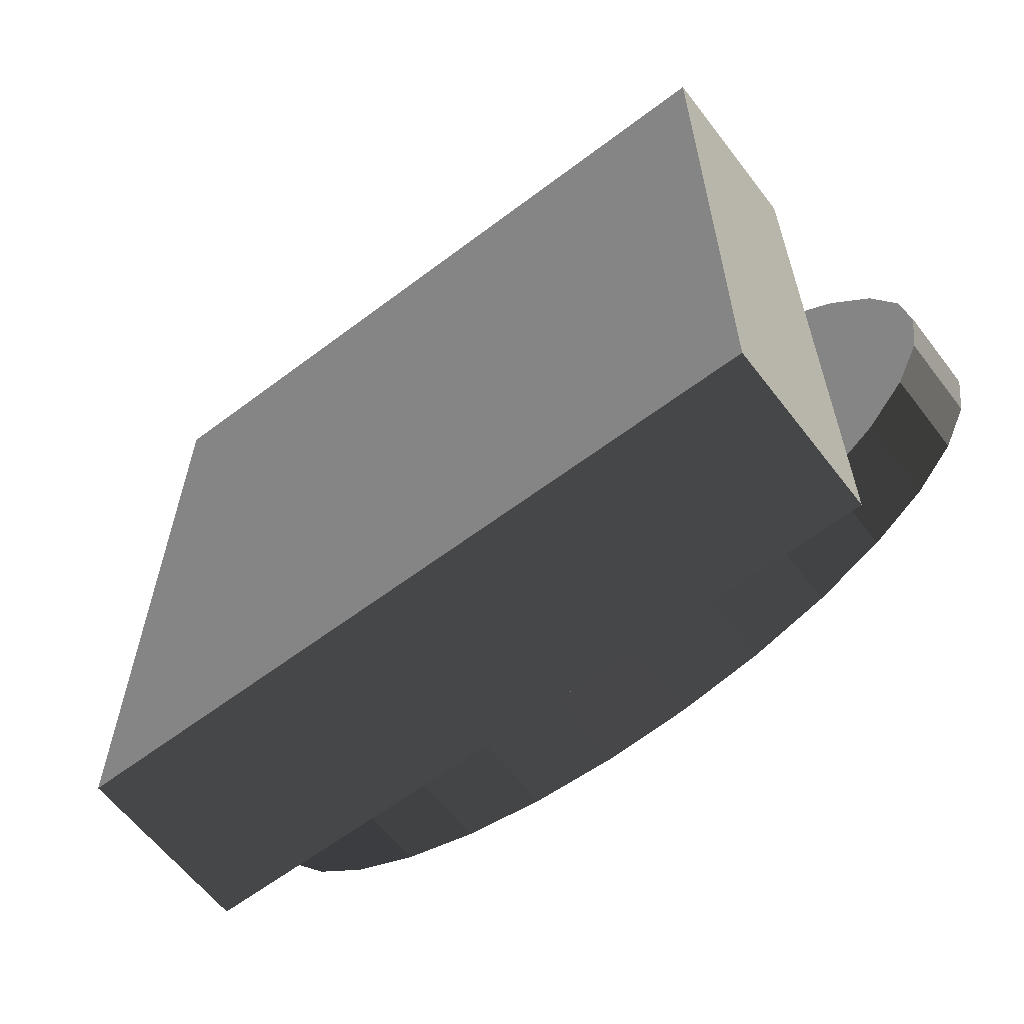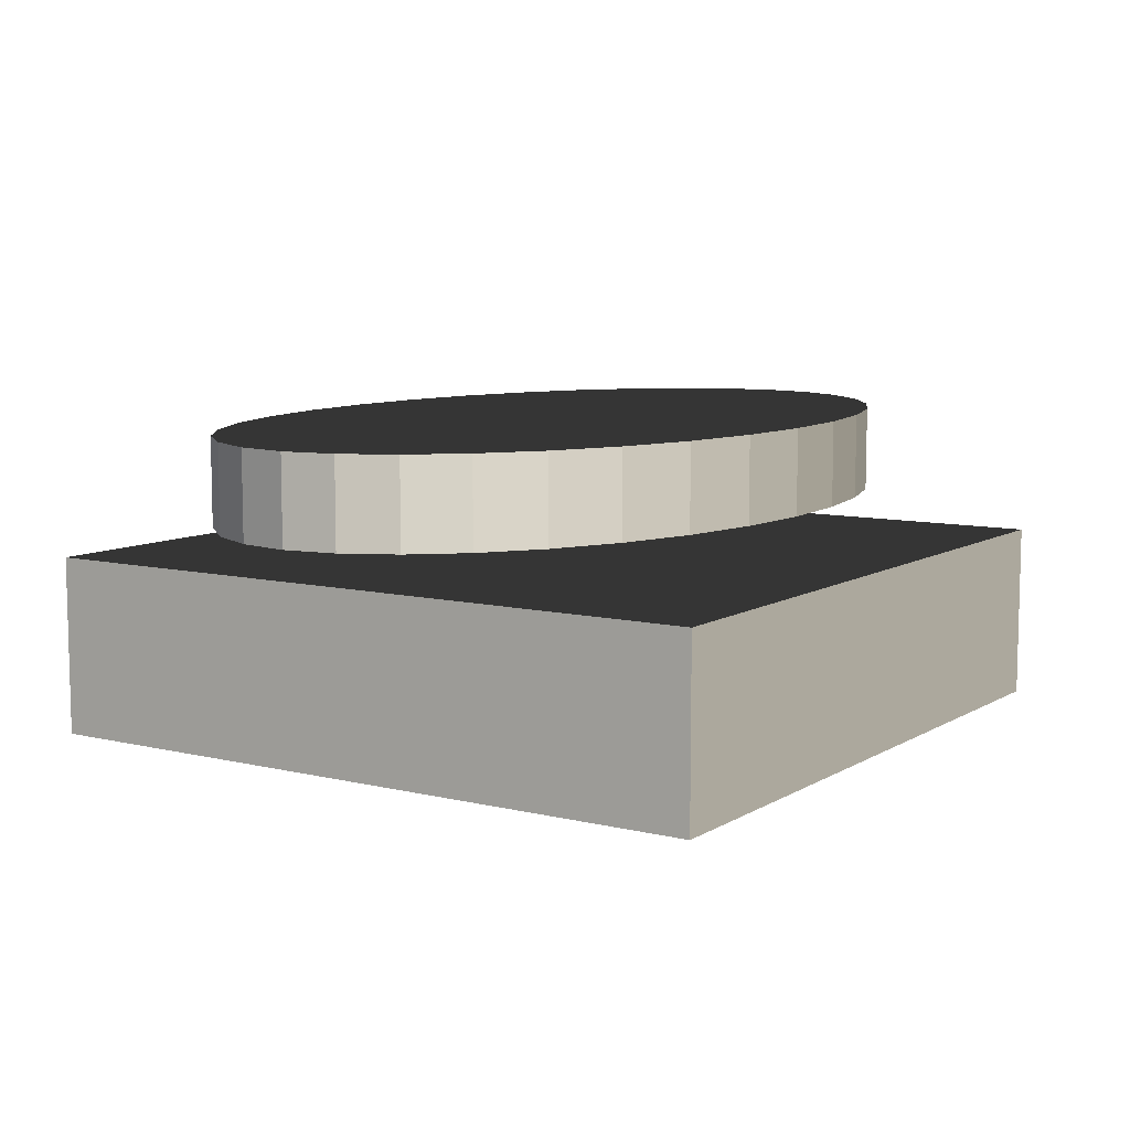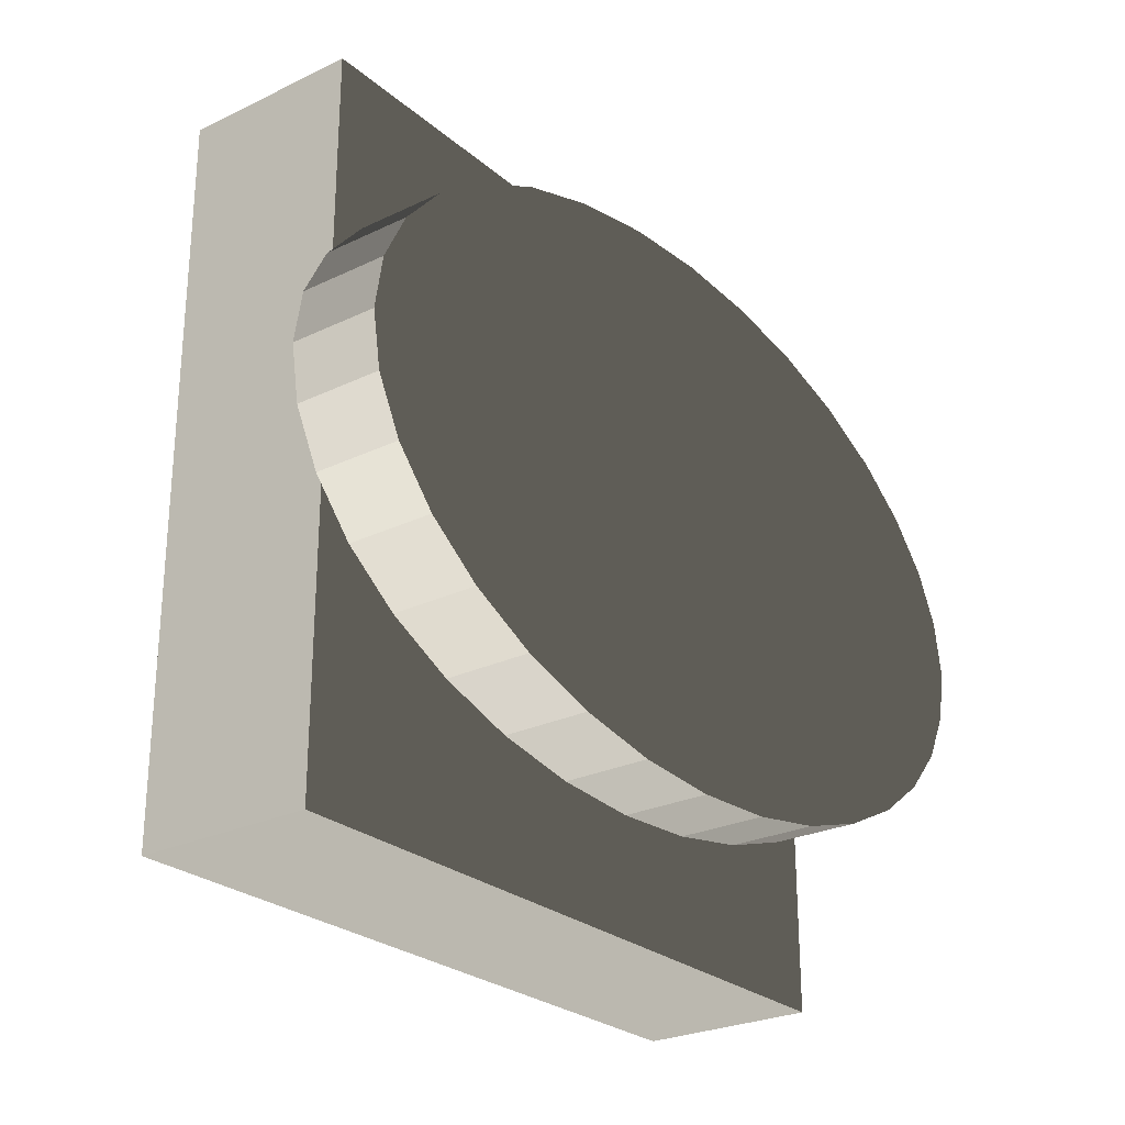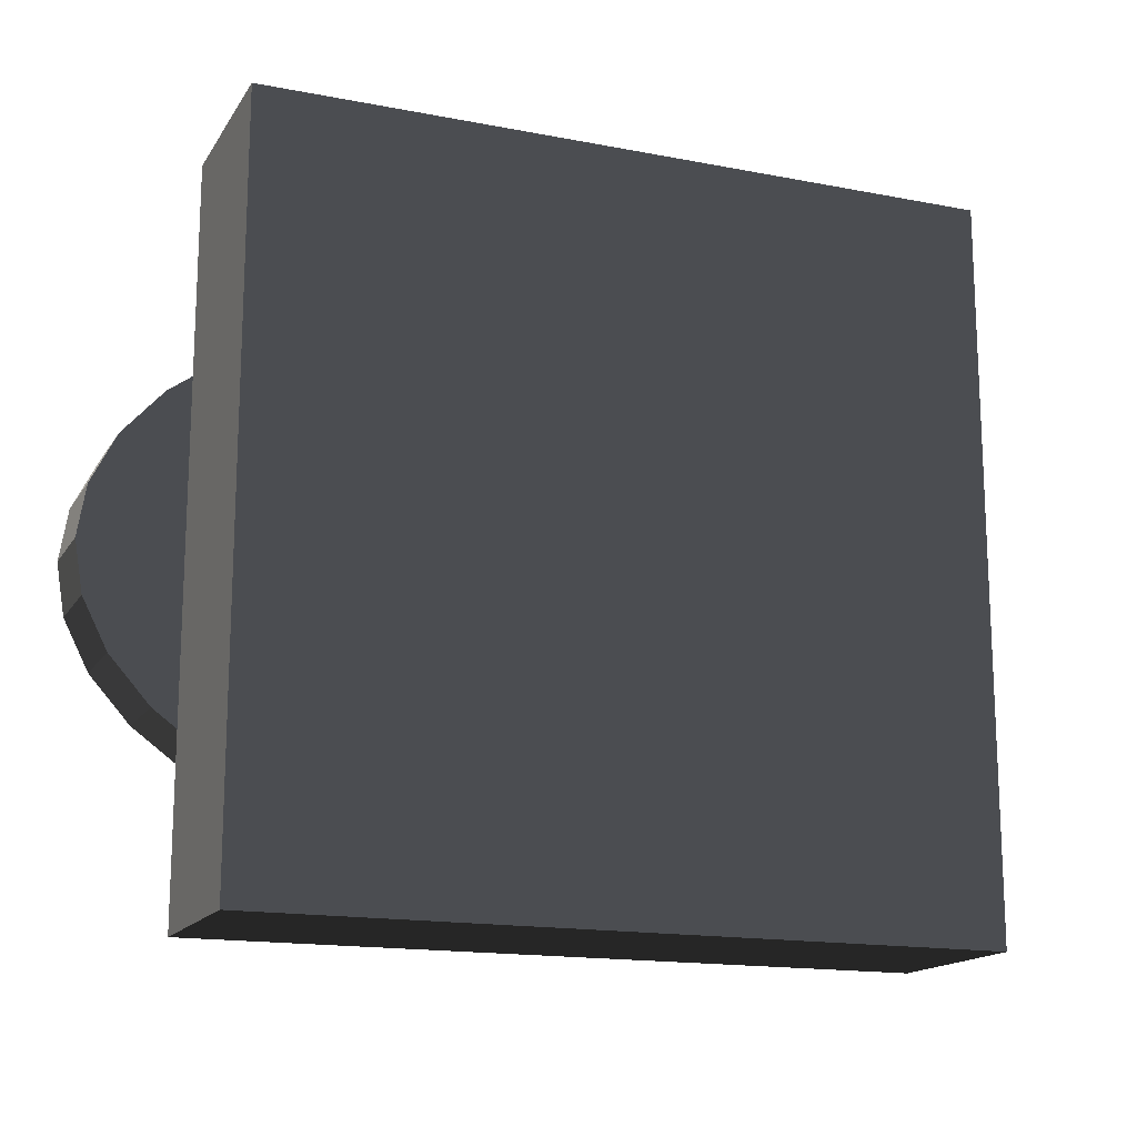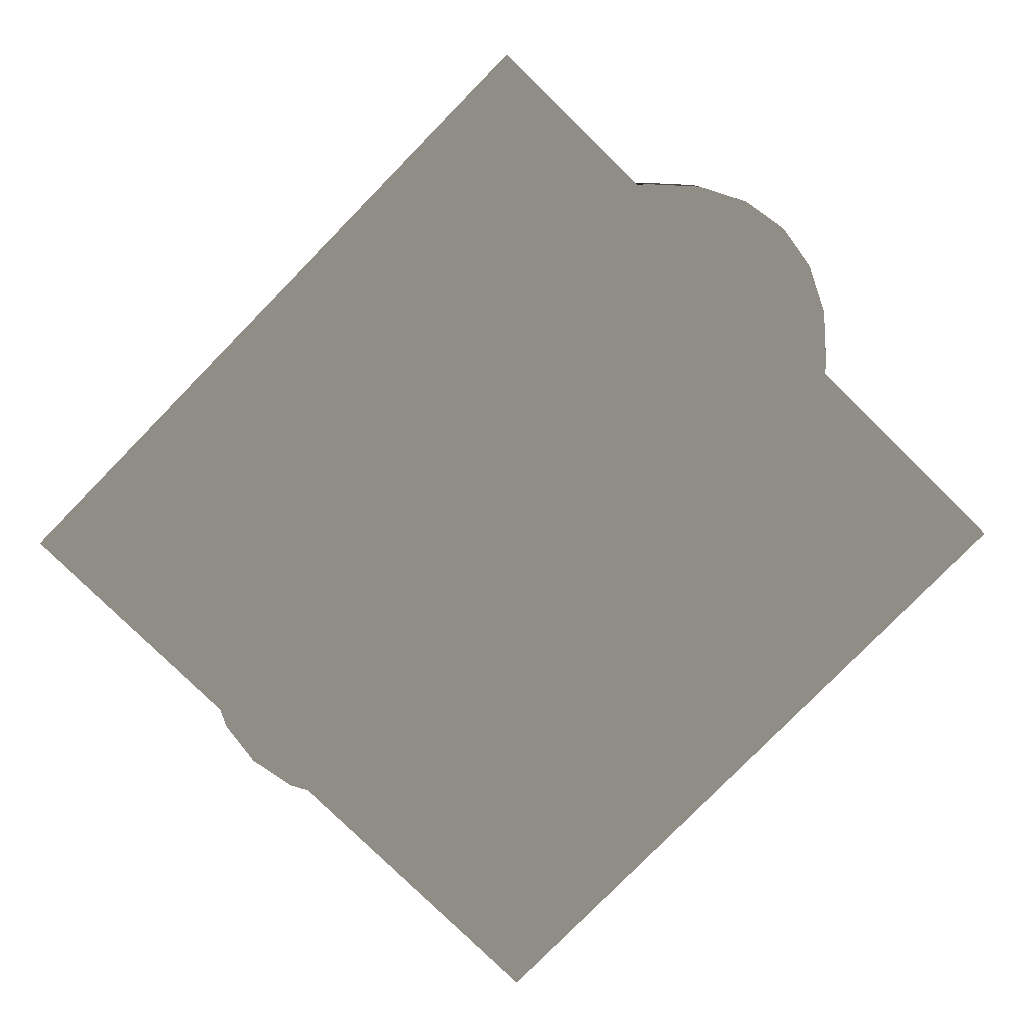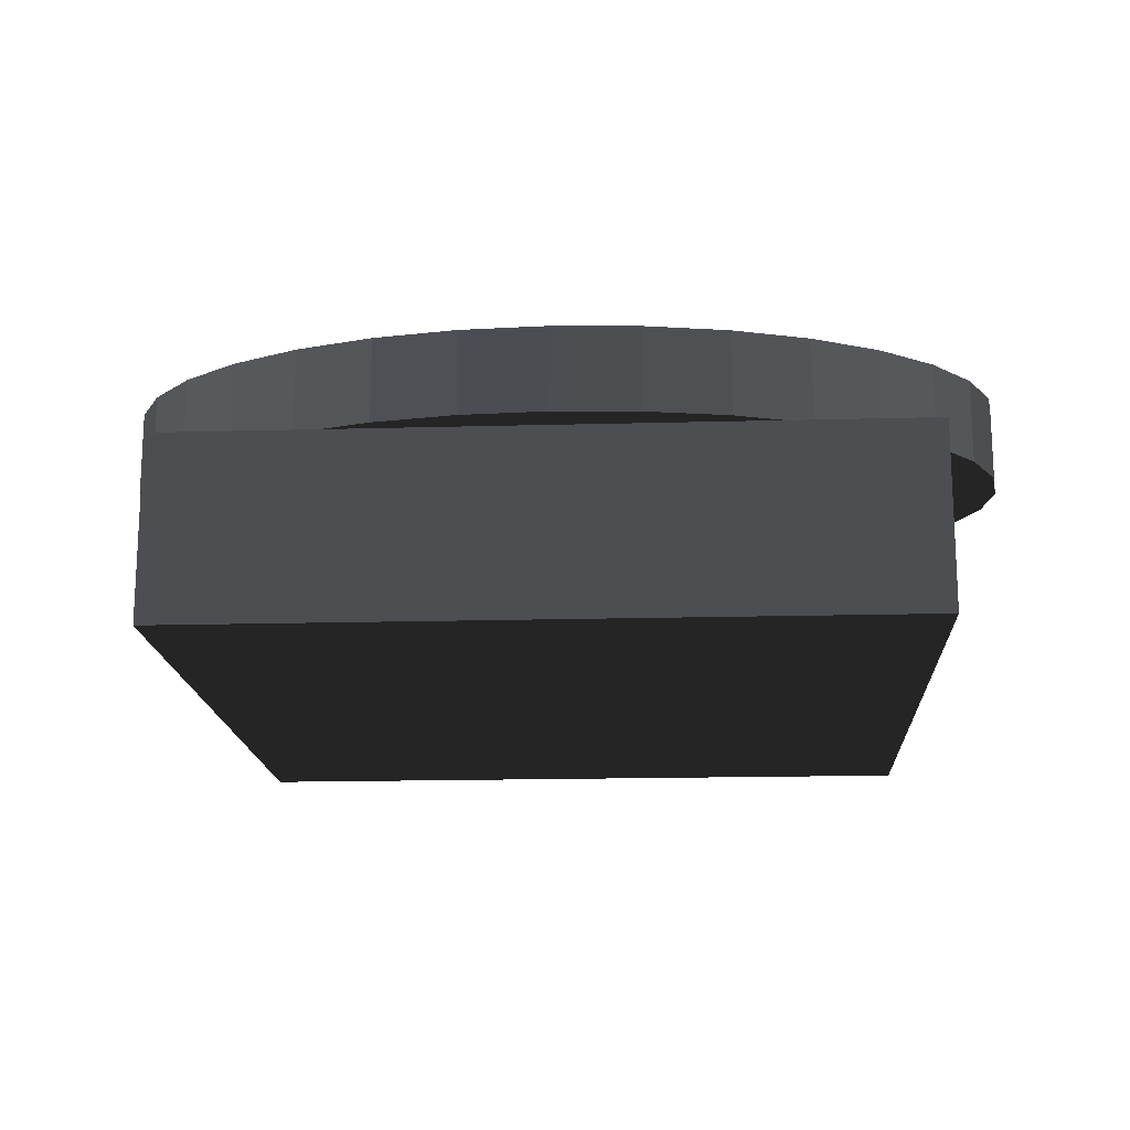
<metadata>
{"format":"obj","ext":"obj","renderer":"f3d","projection":"perspective","resolution":1024,"background":"white","views":[{"elev":-61.7,"azim":-142.5,"up":"+Y"},{"elev":8.6,"azim":-56.8,"up":"+Z"},{"elev":-26.1,"azim":-52.8,"up":"+Y"},{"elev":-15.9,"azim":158.1,"up":"+Y"},{"elev":-79.5,"azim":45.6,"up":"+Z"},{"elev":-16.6,"azim":-176.8,"up":"+Z"}]}
</metadata>
<code>
o Cylinder
v -4.64 0.3 0.752
v -4.64 0.3 0.848
v -4.542 0.2942 0.752
v -4.542 0.2942 0.848
v -4.449 0.2772 0.752
v -4.449 0.2772 0.848
v -4.362 0.2494 0.752
v -4.362 0.2494 0.848
v -4.286 0.2121 0.752
v -4.286 0.2121 0.848
v -4.224 0.1667 0.752
v -4.224 0.1667 0.848
v -4.178 0.1148 0.752
v -4.178 0.1148 0.848
v -4.15 0.05853 0.752
v -4.15 0.05853 0.848
v -4.14 -3.287e-08 0.752
v -4.14 -3.707e-08 0.848
v -4.15 -0.05853 0.752
v -4.15 -0.05853 0.848
v -4.178 -0.1148 0.752
v -4.178 -0.1148 0.848
v -4.224 -0.1667 0.752
v -4.224 -0.1667 0.848
v -4.286 -0.2121 0.752
v -4.286 -0.2121 0.848
v -4.362 -0.2494 0.752
v -4.362 -0.2494 0.848
v -4.449 -0.2772 0.752
v -4.449 -0.2772 0.848
v -4.542 -0.2942 0.752
v -4.542 -0.2942 0.848
v -4.64 -0.3 0.752
v -4.64 -0.3 0.848
v -4.738 -0.2942 0.752
v -4.738 -0.2942 0.848
v -4.831 -0.2772 0.752
v -4.831 -0.2772 0.848
v -4.918 -0.2494 0.752
v -4.918 -0.2494 0.848
v -4.994 -0.2121 0.752
v -4.994 -0.2121 0.848
v -5.056 -0.1667 0.752
v -5.056 -0.1667 0.848
v -5.102 -0.1148 0.752
v -5.102 -0.1148 0.848
v -5.13 -0.05853 0.752
v -5.13 -0.05853 0.848
v -5.14 -3.287e-08 0.752
v -5.14 -3.707e-08 0.848
v -5.13 0.05853 0.752
v -5.13 0.05853 0.848
v -5.102 0.1148 0.752
v -5.102 0.1148 0.848
v -5.056 0.1667 0.752
v -5.056 0.1667 0.848
v -4.994 0.2121 0.752
v -4.994 0.2121 0.848
v -4.918 0.2494 0.752
v -4.918 0.2494 0.848
v -4.831 0.2772 0.752
v -4.831 0.2772 0.848
v -4.738 0.2942 0.752
v -4.738 0.2942 0.848
f 1 2 4 3
f 3 4 6 5
f 5 6 8 7
f 7 8 10 9
f 9 10 12 11
f 11 12 14 13
f 13 14 16 15
f 15 16 18 17
f 17 18 20 19
f 19 20 22 21
f 21 22 24 23
f 23 24 26 25
f 25 26 28 27
f 27 28 30 29
f 29 30 32 31
f 31 32 34 33
f 33 34 36 35
f 35 36 38 37
f 37 38 40 39
f 39 40 42 41
f 41 42 44 43
f 43 44 46 45
f 45 46 48 47
f 47 48 50 49
f 49 50 52 51
f 51 52 54 53
f 53 54 56 55
f 55 56 58 57
f 57 58 60 59
f 59 60 62 61
f 4 2 64 62 60 58 56 54 52 50 48 46 44 42 40 38 36 34 32 30 28 26 24 22 20 18 16 14 12 10 8 6
f 61 62 64 63
f 63 64 2 1
f 1 3 5 7 9 11 13 15 17 19 21 23 25 27 29 31 33 35 37 39 41 43 45 47 49 51 53 55 57 59 61 63
o Cube_Cube.001
v -5.04 -0.4 0.5
v -5.04 -0.4 0.7
v -5.04 0.4 0.5
v -5.04 0.4 0.7
v -4.24 -0.4 0.5
v -4.24 -0.4 0.7
v -4.24 0.4 0.5
v -4.24 0.4 0.7
f 65 66 68 67
f 67 68 72 71
f 71 72 70 69
f 69 70 66 65
f 67 71 69 65
f 72 68 66 70

</code>
